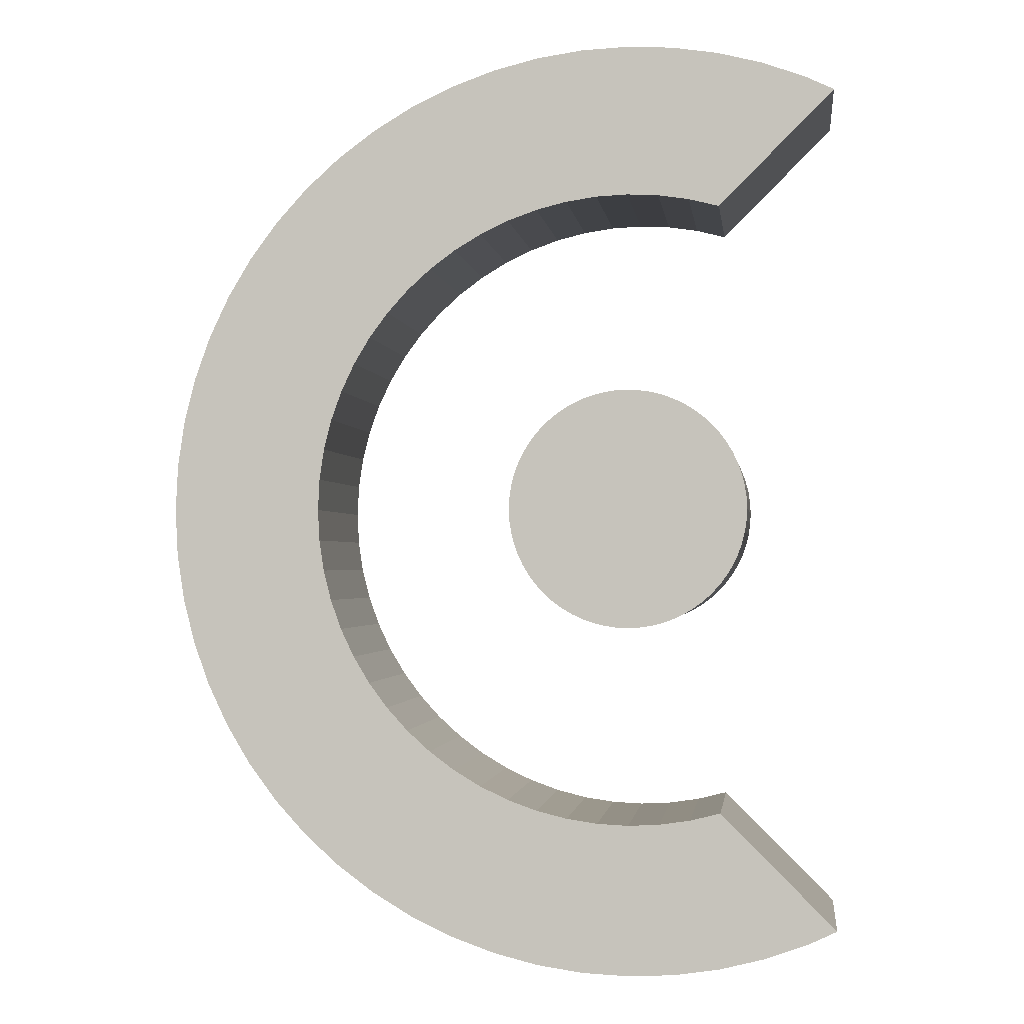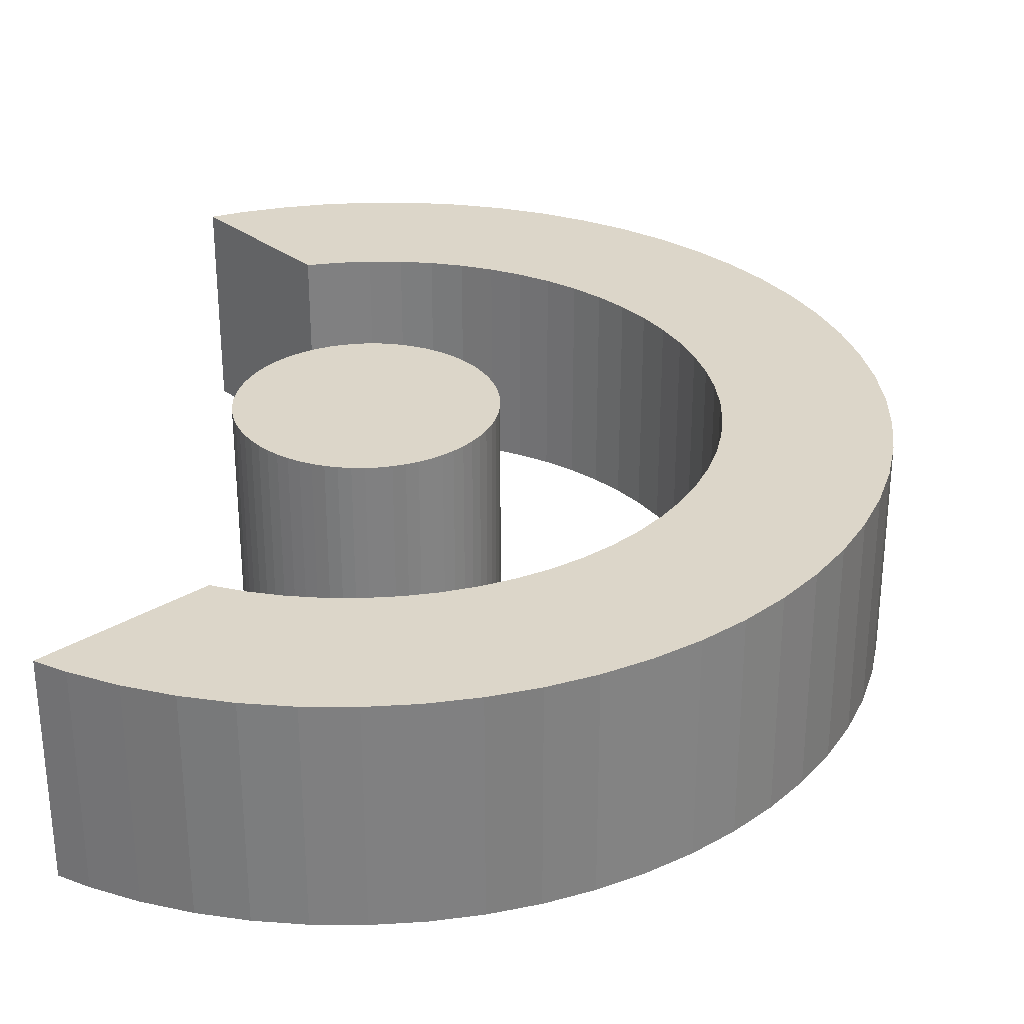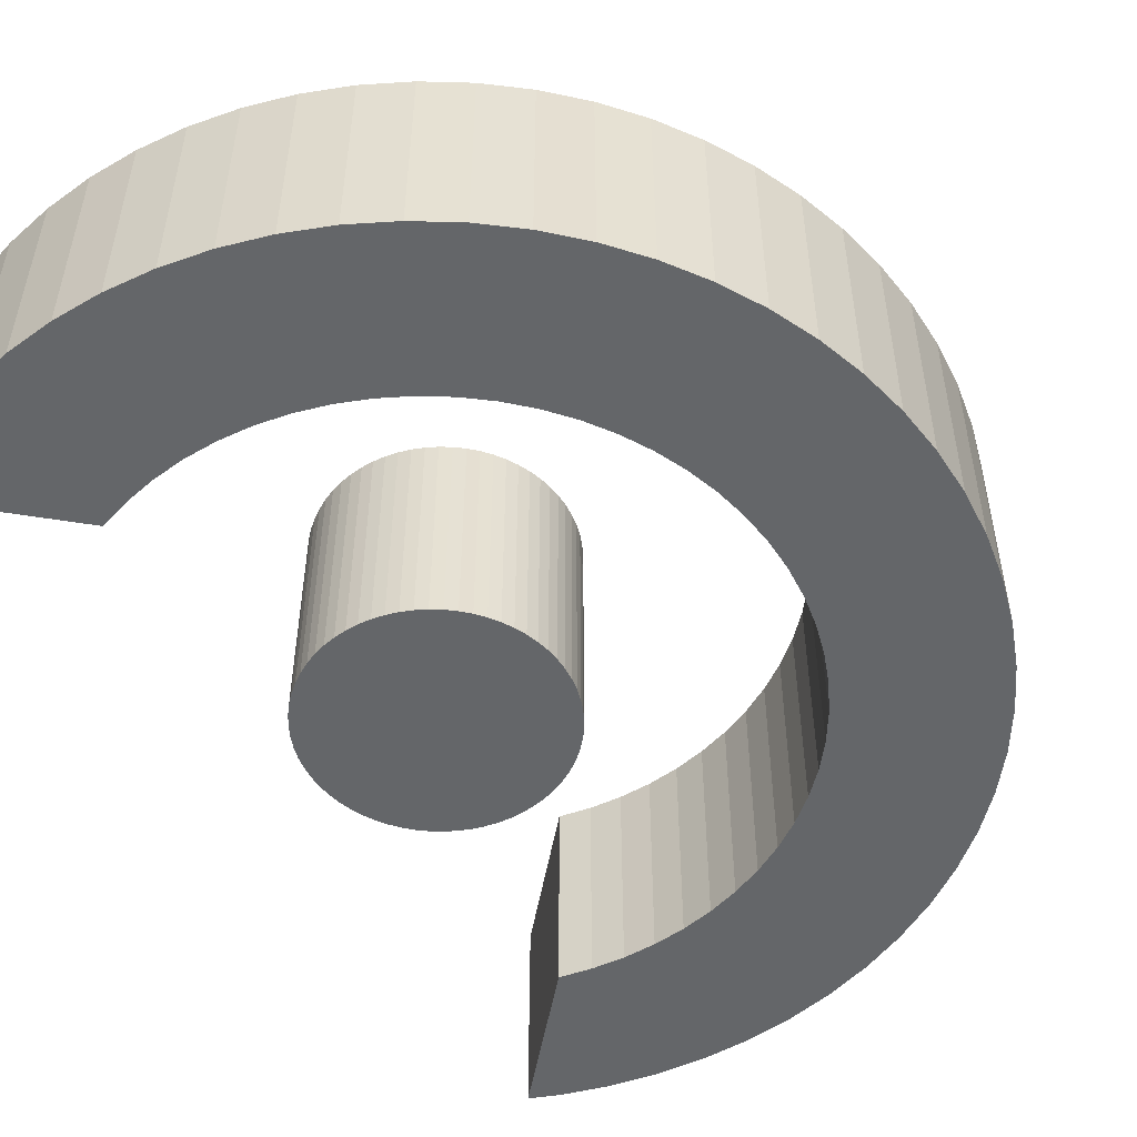
<metadata>
{"format":"obj","ext":"obj","renderer":"f3d","projection":"perspective","resolution":1024,"background":"white","views":[{"elev":-1.5,"azim":-172.7,"up":"+Z"},{"elev":30.2,"azim":3.3,"up":"+Y"},{"elev":-51.7,"azim":34.9,"up":"+Y"}]}
</metadata>
<code>
o Model_Cylinder.003
v 0.117 -0.1061 -0
v 0.117 0.1061 -0
v 0.1164 -0.1061 0.01147
v 0.1164 0.1061 0.01147
v 0.1147 -0.1061 0.02283
v 0.1147 0.1061 0.02283
v 0.112 -0.1061 0.03396
v 0.112 0.1061 0.03396
v 0.1081 -0.1061 0.04477
v 0.1081 0.1061 0.04477
v 0.1032 -0.1061 0.05515
v 0.1032 0.1061 0.05515
v 0.09728 -0.1061 0.065
v 0.09728 0.1061 0.065
v 0.09044 -0.1061 0.07422
v 0.09044 0.1061 0.07422
v 0.08273 -0.1061 0.08273
v 0.08273 0.1061 0.08273
v 0.07422 -0.1061 0.09044
v 0.07422 0.1061 0.09044
v 0.065 -0.1061 0.09728
v 0.065 0.1061 0.09728
v 0.05515 -0.1061 0.1032
v 0.05515 0.1061 0.1032
v 0.04477 -0.1061 0.1081
v 0.04477 0.1061 0.1081
v 0.03396 -0.1061 0.112
v 0.03396 0.1061 0.112
v 0.02283 -0.1061 0.1147
v 0.02283 0.1061 0.1147
v 0.01147 -0.1061 0.1164
v 0.01147 0.1061 0.1164
v 0 -0.1061 0.117
v 0 0.1061 0.117
v -0.01147 -0.1061 0.1164
v -0.01147 0.1061 0.1164
v -0.02283 -0.1061 0.1147
v -0.02283 0.1061 0.1147
v -0.03396 -0.1061 0.112
v -0.03396 0.1061 0.112
v -0.04477 -0.1061 0.1081
v -0.04477 0.1061 0.1081
v -0.05515 -0.1061 0.1032
v -0.05515 0.1061 0.1032
v -0.065 -0.1061 0.09728
v -0.065 0.1061 0.09728
v -0.07422 -0.1061 0.09044
v -0.07422 0.1061 0.09044
v -0.08273 -0.1061 0.08273
v -0.08273 0.1061 0.08273
v -0.09044 -0.1061 0.07422
v -0.09044 0.1061 0.07422
v -0.09728 -0.1061 0.065
v -0.09728 0.1061 0.065
v -0.1032 -0.1061 0.05515
v -0.1032 0.1061 0.05515
v -0.1081 -0.1061 0.04477
v -0.1081 0.1061 0.04477
v -0.112 -0.1061 0.03396
v -0.112 0.1061 0.03396
v -0.1147 -0.1061 0.02283
v -0.1147 0.1061 0.02283
v -0.1164 -0.1061 0.01147
v -0.1164 0.1061 0.01147
v -0.117 -0.1061 -0
v -0.117 0.1061 -0
v -0.1164 -0.1061 -0.01147
v -0.1164 0.1061 -0.01147
v -0.1147 -0.1061 -0.02283
v -0.1147 0.1061 -0.02283
v -0.112 -0.1061 -0.03396
v -0.112 0.1061 -0.03396
v -0.1081 -0.1061 -0.04477
v -0.1081 0.1061 -0.04477
v -0.1032 -0.1061 -0.05515
v -0.1032 0.1061 -0.05515
v -0.09728 -0.1061 -0.065
v -0.09728 0.1061 -0.065
v -0.09044 -0.1061 -0.07422
v -0.09044 0.1061 -0.07422
v -0.08273 -0.1061 -0.08273
v -0.08273 0.1061 -0.08273
v -0.07422 -0.1061 -0.09044
v -0.07422 0.1061 -0.09044
v -0.065 -0.1061 -0.09728
v -0.065 0.1061 -0.09728
v -0.05515 -0.1061 -0.1032
v -0.05515 0.1061 -0.1032
v -0.04477 -0.1061 -0.1081
v -0.04477 0.1061 -0.1081
v -0.03396 -0.1061 -0.112
v -0.03396 0.1061 -0.112
v -0.02283 -0.1061 -0.1147
v -0.02283 0.1061 -0.1147
v -0.01147 -0.1061 -0.1164
v -0.01147 0.1061 -0.1164
v -0 -0.1061 -0.117
v -0 0.1061 -0.117
v 0.01147 -0.1061 -0.1164
v 0.01147 0.1061 -0.1164
v 0.02283 -0.1061 -0.1147
v 0.02283 0.1061 -0.1147
v 0.03396 -0.1061 -0.112
v 0.03396 0.1061 -0.112
v 0.04477 -0.1061 -0.1081
v 0.04477 0.1061 -0.1081
v 0.05515 -0.1061 -0.1032
v 0.05515 0.1061 -0.1032
v 0.065 -0.1061 -0.09728
v 0.065 0.1061 -0.09728
v 0.07422 -0.1061 -0.09044
v 0.07422 0.1061 -0.09044
v 0.08273 -0.1061 -0.08273
v 0.08273 0.1061 -0.08273
v 0.09044 -0.1061 -0.07422
v 0.09044 0.1061 -0.07422
v 0.09728 -0.1061 -0.065
v 0.09728 0.1061 -0.065
v 0.1032 -0.1061 -0.05515
v 0.1032 0.1061 -0.05515
v 0.1081 -0.1061 -0.04477
v 0.1081 0.1061 -0.04477
v 0.112 -0.1061 -0.03396
v 0.112 0.1061 -0.03396
v 0.1147 -0.1061 -0.02283
v 0.1147 0.1061 -0.02283
v 0.1164 -0.1061 -0.01147
v 0.1164 0.1061 -0.01147
v 0.4572 -0.1 -0
v 0.4572 0.1 -0
v 0.455 -0.1 0.04482
v 0.455 0.1 0.04482
v 0.4484 -0.1 0.0892
v 0.4484 0.1 0.0892
v 0.4375 -0.1 0.1327
v 0.4375 0.1 0.1327
v 0.4224 -0.1 0.175
v 0.4224 0.1 0.175
v 0.4032 -0.1 0.2155
v 0.4032 0.1 0.2155
v 0.3802 -0.1 0.254
v 0.3802 0.1 0.254
v 0.3534 -0.1 0.2901
v 0.3534 0.1 0.2901
v 0.3233 -0.1 0.3233
v 0.3233 0.1 0.3233
v 0.2901 -0.1 0.3534
v 0.2901 0.1 0.3534
v 0.254 -0.1 0.3802
v 0.254 0.1 0.3802
v 0.2155 -0.1 0.4032
v 0.2155 0.1 0.4032
v 0.175 -0.1 0.4224
v 0.175 0.1 0.4224
v 0.1327 -0.1 0.4375
v 0.1327 0.1 0.4375
v 0.0892 -0.1 0.4484
v 0.0892 0.1 0.4484
v 0.04482 -0.1 0.455
v 0.04482 0.1 0.455
v 0 -0.1 0.4572
v 0 0.1 0.4572
v -0.04482 -0.1 0.455
v -0.04482 0.1 0.455
v -0.0892 -0.1 0.4484
v -0.0892 0.1 0.4484
v -0.1327 -0.1 0.4375
v -0.1327 0.1 0.4375
v -0.175 -0.1 0.4224
v -0.175 0.1 0.4224
v -0.175 -0.1 -0.4224
v -0.175 0.1 -0.4224
v -0.1327 -0.1 -0.4375
v -0.1327 0.1 -0.4375
v -0.0892 -0.1 -0.4484
v -0.0892 0.1 -0.4484
v -0.04482 -0.1 -0.455
v -0.04482 0.1 -0.455
v -0 -0.1 -0.4572
v -0 0.1 -0.4572
v 0.04482 -0.1 -0.455
v 0.04482 0.1 -0.455
v 0.0892 -0.1 -0.4484
v 0.0892 0.1 -0.4484
v 0.1327 -0.1 -0.4375
v 0.1327 0.1 -0.4375
v 0.175 -0.1 -0.4224
v 0.175 0.1 -0.4224
v 0.2155 -0.1 -0.4032
v 0.2155 0.1 -0.4032
v 0.254 -0.1 -0.3802
v 0.254 0.1 -0.3802
v 0.2901 -0.1 -0.3534
v 0.2901 0.1 -0.3534
v 0.3233 -0.1 -0.3233
v 0.3233 0.1 -0.3233
v 0.3534 -0.1 -0.2901
v 0.3534 0.1 -0.2901
v 0.3802 -0.1 -0.254
v 0.3802 0.1 -0.254
v 0.4032 -0.1 -0.2155
v 0.4032 0.1 -0.2155
v 0.4224 -0.1 -0.175
v 0.4224 0.1 -0.175
v 0.4375 -0.1 -0.1327
v 0.4375 0.1 -0.1327
v 0.4484 -0.1 -0.0892
v 0.4484 0.1 -0.0892
v 0.455 -0.1 -0.04482
v 0.455 0.1 -0.04482
v -0.2024 -0.1 -0.4095
v -0.2024 0.1 -0.4095
v -0.2024 -0.1 0.4095
v -0.2024 0.1 0.4095
v 0.2583 0.1 0.1726
v 0.2583 -0.1 0.1726
v -0 0.1 -0.3106
v -0 -0.1 -0.3106
v 0.03044 0.1 0.3091
v 0.03044 -0.1 0.3091
v 0.0606 0.1 0.3046
v 0.0606 -0.1 0.3046
v 0.2739 0.1 0.1464
v 0.2739 -0.1 0.1464
v 0.09016 0.1 0.2972
v 0.09016 -0.1 0.2972
v -0.0606 0.1 0.3046
v -0.0606 -0.1 0.3046
v -0.09013 0.1 0.2972
v -0.09013 -0.1 0.2972
v -0.03044 0.1 0.3091
v -0.03044 -0.1 0.3091
v 0.1189 0.1 0.287
v 0.1189 -0.1 0.287
v 0.2972 0.1 0.09016
v 0.2972 -0.1 0.09016
v 0.2583 0.1 -0.1726
v 0.2583 -0.1 -0.1726
v 0.287 0.1 0.1189
v 0.287 -0.1 0.1189
v 0 0.1 0.3106
v 0 -0.1 0.3106
v -0.03044 0.1 -0.3091
v -0.03044 -0.1 -0.3091
v 0.1726 0.1 -0.2583
v 0.1726 -0.1 -0.2583
v 0.1464 0.1 -0.2739
v 0.1464 -0.1 -0.2739
v 0.0606 0.1 -0.3046
v 0.0606 -0.1 -0.3046
v 0.197 0.1 -0.2401
v 0.197 -0.1 -0.2401
v 0.2196 0.1 -0.2196
v 0.2196 -0.1 -0.2196
v 0.2401 0.1 -0.197
v 0.2401 -0.1 -0.197
v 0.287 0.1 -0.1189
v 0.287 -0.1 -0.1189
v 0.2739 0.1 -0.1464
v 0.2739 -0.1 -0.1464
v 0.1189 0.1 -0.287
v 0.1189 -0.1 -0.287
v 0.09016 0.1 -0.2972
v 0.09016 -0.1 -0.2972
v 0.03044 0.1 -0.3091
v 0.03044 -0.1 -0.3091
v 0.3046 0.1 -0.0606
v 0.3046 -0.1 -0.0606
v 0.2972 0.1 -0.09016
v 0.2972 -0.1 -0.09016
v 0.3091 0.1 -0.03045
v 0.3091 -0.1 -0.03045
v 0.3106 0.1 -0
v 0.3106 -0.1 -0
v 0.3091 0.1 0.03044
v 0.3091 -0.1 0.03044
v 0.3046 0.1 0.0606
v 0.3046 -0.1 0.0606
v 0.1464 0.1 0.2739
v 0.1464 -0.1 0.2739
v 0.1726 0.1 0.2583
v 0.1726 -0.1 0.2583
v 0.197 0.1 0.2401
v 0.197 -0.1 0.2401
v -0.09013 0.1 -0.2972
v -0.09013 -0.1 -0.2972
v -0.0606 0.1 -0.3046
v -0.0606 -0.1 -0.3046
v 0.2196 0.1 0.2196
v 0.2196 -0.1 0.2196
v 0.2401 0.1 0.197
v 0.2401 -0.1 0.197
f 2 3 1
f 4 5 3
f 6 7 5
f 8 9 7
f 10 11 9
f 12 13 11
f 14 15 13
f 16 17 15
f 18 19 17
f 20 21 19
f 22 23 21
f 24 25 23
f 26 27 25
f 28 29 27
f 30 31 29
f 32 33 31
f 34 35 33
f 36 37 35
f 38 39 37
f 40 41 39
f 42 43 41
f 44 45 43
f 46 47 45
f 48 49 47
f 50 51 49
f 52 53 51
f 54 55 53
f 56 57 55
f 58 59 57
f 60 61 59
f 62 63 61
f 64 65 63
f 66 67 65
f 68 69 67
f 70 71 69
f 72 73 71
f 74 75 73
f 76 77 75
f 78 79 77
f 80 81 79
f 82 83 81
f 84 85 83
f 86 87 85
f 88 89 87
f 90 91 89
f 92 93 91
f 94 95 93
f 96 97 95
f 98 99 97
f 100 101 99
f 102 103 101
f 104 105 103
f 106 107 105
f 108 109 107
f 110 111 109
f 112 113 111
f 114 115 113
f 116 117 115
f 118 119 117
f 120 121 119
f 122 123 121
f 124 125 123
f 70 38 6
f 126 127 125
f 128 1 127
f 95 111 127
f 130 131 129
f 132 133 131
f 134 135 133
f 136 137 135
f 138 139 137
f 140 141 139
f 142 143 141
f 144 145 143
f 146 147 145
f 148 149 147
f 150 151 149
f 152 153 151
f 154 155 153
f 156 157 155
f 158 159 157
f 160 161 159
f 162 163 161
f 164 165 163
f 166 167 165
f 168 169 167
f 170 213 169
f 172 173 171
f 174 175 173
f 176 177 175
f 178 179 177
f 180 181 179
f 182 183 181
f 184 185 183
f 186 187 185
f 188 189 187
f 190 191 189
f 192 193 191
f 194 195 193
f 196 197 195
f 198 199 197
f 200 201 199
f 202 203 201
f 204 205 203
f 206 207 205
f 130 273 275
f 208 209 207
f 210 129 209
f 131 276 274
f 212 171 211
f 284 289 290
f 217 244 218
f 279 282 280
f 233 280 234
f 291 216 292
f 229 213 214
f 290 291 292
f 223 240 224
f 231 242 232
f 241 220 242
f 251 246 252
f 246 247 248
f 240 235 236
f 271 268 272
f 286 212 211
f 228 229 227
f 273 272 274
f 237 256 238
f 253 252 254
f 235 278 236
f 288 285 286
f 257 260 258
f 268 269 270
f 225 234 226
f 255 254 256
f 259 238 260
f 222 225 226
f 249 266 250
f 276 273 274
f 216 223 224
f 269 258 270
f 265 218 266
f 281 284 282
f 261 264 262
f 228 231 232
f 278 275 276
f 220 221 222
f 243 288 244
f 247 262 248
f 263 250 264
f 2 4 3
f 4 6 5
f 6 8 7
f 8 10 9
f 10 12 11
f 12 14 13
f 14 16 15
f 16 18 17
f 18 20 19
f 20 22 21
f 22 24 23
f 24 26 25
f 26 28 27
f 28 30 29
f 30 32 31
f 32 34 33
f 34 36 35
f 36 38 37
f 38 40 39
f 40 42 41
f 42 44 43
f 44 46 45
f 46 48 47
f 48 50 49
f 50 52 51
f 52 54 53
f 54 56 55
f 56 58 57
f 58 60 59
f 60 62 61
f 62 64 63
f 64 66 65
f 66 68 67
f 68 70 69
f 70 72 71
f 72 74 73
f 74 76 75
f 76 78 77
f 78 80 79
f 80 82 81
f 82 84 83
f 84 86 85
f 86 88 87
f 88 90 89
f 90 92 91
f 92 94 93
f 94 96 95
f 96 98 97
f 98 100 99
f 100 102 101
f 102 104 103
f 104 106 105
f 106 108 107
f 108 110 109
f 110 112 111
f 112 114 113
f 114 116 115
f 116 118 117
f 118 120 119
f 120 122 121
f 122 124 123
f 124 126 125
f 6 4 2
f 2 128 6
f 128 126 6
f 126 124 122
f 122 120 118
f 118 116 114
f 114 112 118
f 112 110 118
f 110 108 102
f 108 106 102
f 106 104 102
f 102 100 98
f 98 96 102
f 96 94 102
f 94 92 86
f 92 90 86
f 90 88 86
f 86 84 82
f 82 80 86
f 80 78 86
f 78 76 74
f 74 72 78
f 72 70 78
f 70 68 66
f 66 64 70
f 64 62 70
f 62 60 58
f 58 56 62
f 56 54 62
f 54 52 50
f 50 48 46
f 46 44 42
f 42 40 46
f 40 38 46
f 38 36 34
f 34 32 38
f 32 30 38
f 30 28 26
f 26 24 22
f 22 20 18
f 18 16 22
f 16 14 22
f 14 12 6
f 12 10 6
f 10 8 6
f 126 122 6
f 122 118 6
f 54 50 38
f 50 46 38
f 30 26 38
f 26 22 38
f 118 110 102
f 102 94 86
f 86 78 102
f 78 70 102
f 70 62 38
f 62 54 38
f 22 14 6
f 6 118 70
f 118 102 70
f 38 22 6
f 126 128 127
f 128 2 1
f 127 1 3
f 3 5 127
f 5 7 127
f 7 9 11
f 11 13 15
f 15 17 19
f 19 21 15
f 21 23 15
f 23 25 31
f 25 27 31
f 27 29 31
f 31 33 35
f 35 37 31
f 37 39 31
f 39 41 43
f 43 45 47
f 47 49 55
f 49 51 55
f 51 53 55
f 55 57 63
f 57 59 63
f 59 61 63
f 63 65 67
f 67 69 63
f 69 71 63
f 71 73 75
f 75 77 71
f 77 79 71
f 79 81 83
f 83 85 79
f 85 87 79
f 87 89 91
f 91 93 95
f 95 97 99
f 99 101 95
f 101 103 95
f 103 105 107
f 107 109 111
f 111 113 115
f 115 117 119
f 119 121 127
f 121 123 127
f 123 125 127
f 7 11 127
f 11 15 127
f 39 43 47
f 87 91 79
f 91 95 79
f 103 107 95
f 107 111 95
f 111 115 127
f 115 119 127
f 15 23 31
f 31 39 47
f 47 55 63
f 63 71 79
f 127 15 31
f 31 47 127
f 47 63 127
f 63 79 127
f 79 95 127
f 130 132 131
f 132 134 133
f 134 136 135
f 136 138 137
f 138 140 139
f 140 142 141
f 142 144 143
f 144 146 145
f 146 148 147
f 148 150 149
f 150 152 151
f 152 154 153
f 154 156 155
f 156 158 157
f 158 160 159
f 160 162 161
f 162 164 163
f 164 166 165
f 166 168 167
f 168 170 169
f 170 214 213
f 172 174 173
f 174 176 175
f 176 178 177
f 178 180 179
f 180 182 181
f 182 184 183
f 184 186 185
f 186 188 187
f 188 190 189
f 190 192 191
f 192 194 193
f 194 196 195
f 196 198 197
f 198 200 199
f 200 202 201
f 202 204 203
f 204 206 205
f 206 208 207
f 134 132 277
f 132 130 275
f 277 132 275
f 130 210 271
f 210 208 267
f 208 206 269
f 206 204 257
f 204 202 259
f 202 200 237
f 200 198 255
f 198 196 253
f 196 194 253
f 194 192 251
f 253 194 251
f 192 190 245
f 190 188 247
f 245 190 247
f 188 186 261
f 186 184 263
f 261 186 263
f 184 182 249
f 182 180 265
f 249 182 265
f 180 178 243
f 178 176 287
f 176 174 287
f 174 172 285
f 287 174 285
f 172 212 285
f 178 287 243
f 188 261 247
f 202 237 259
f 198 253 255
f 210 267 271
f 206 257 269
f 257 204 259
f 136 134 235
f 136 235 239
f 140 138 223
f 138 136 239
f 223 138 239
f 144 142 291
f 142 140 215
f 291 142 215
f 148 146 289
f 146 144 291
f 152 150 279
f 150 148 281
f 279 150 281
f 156 154 225
f 154 152 233
f 225 154 233
f 160 158 219
f 158 156 221
f 219 158 221
f 164 162 241
f 162 160 241
f 168 166 227
f 166 164 231
f 214 170 229
f 170 168 229
f 227 229 168
f 231 227 166
f 241 160 219
f 156 225 221
f 146 291 289
f 200 255 237
f 251 192 245
f 215 140 223
f 241 231 164
f 180 243 217
f 180 217 265
f 249 263 184
f 233 152 279
f 283 281 148
f 289 283 148
f 235 134 277
f 208 269 267
f 130 271 273
f 208 210 209
f 210 130 129
f 209 129 272
f 129 131 274
f 272 129 274
f 131 133 278
f 133 135 236
f 135 137 240
f 137 139 224
f 139 141 216
f 141 143 292
f 143 145 290
f 145 147 284
f 147 149 284
f 149 151 282
f 284 149 282
f 151 153 280
f 153 155 234
f 280 153 234
f 155 157 226
f 157 159 222
f 226 157 222
f 159 161 220
f 161 163 242
f 220 161 242
f 163 165 232
f 165 167 228
f 232 165 228
f 167 169 230
f 169 213 230
f 230 228 167
f 155 226 234
f 141 292 216
f 145 284 290
f 133 236 278
f 137 224 240
f 224 139 216
f 207 209 268
f 207 268 270
f 203 205 258
f 205 207 270
f 258 205 270
f 199 201 238
f 201 203 260
f 238 201 260
f 195 197 256
f 197 199 238
f 191 193 246
f 193 195 252
f 246 193 252
f 187 189 262
f 189 191 248
f 262 189 248
f 183 185 250
f 185 187 264
f 250 185 264
f 179 181 266
f 181 183 266
f 175 177 288
f 177 179 244
f 288 177 244
f 171 173 286
f 173 175 288
f 286 211 171
f 288 286 173
f 266 183 250
f 187 262 264
f 197 238 256
f 163 232 242
f 143 290 292
f 282 151 280
f 260 203 258
f 220 222 159
f 218 244 179
f 266 218 179
f 248 191 246
f 254 252 195
f 256 254 195
f 135 240 236
f 131 278 276
f 268 209 272
f 212 172 171
f 284 283 289
f 217 243 244
f 279 281 282
f 233 279 280
f 291 215 216
f 229 230 213
f 290 289 291
f 223 239 240
f 231 241 242
f 241 219 220
f 251 245 246
f 246 245 247
f 240 239 235
f 271 267 268
f 286 285 212
f 228 230 229
f 273 271 272
f 237 255 256
f 253 251 252
f 235 277 278
f 288 287 285
f 257 259 260
f 268 267 269
f 225 233 234
f 255 253 254
f 259 237 238
f 222 221 225
f 249 265 266
f 276 275 273
f 216 215 223
f 269 257 258
f 265 217 218
f 281 283 284
f 261 263 264
f 228 227 231
f 278 277 275
f 220 219 221
f 243 287 288
f 247 261 262
f 263 249 250

</code>
